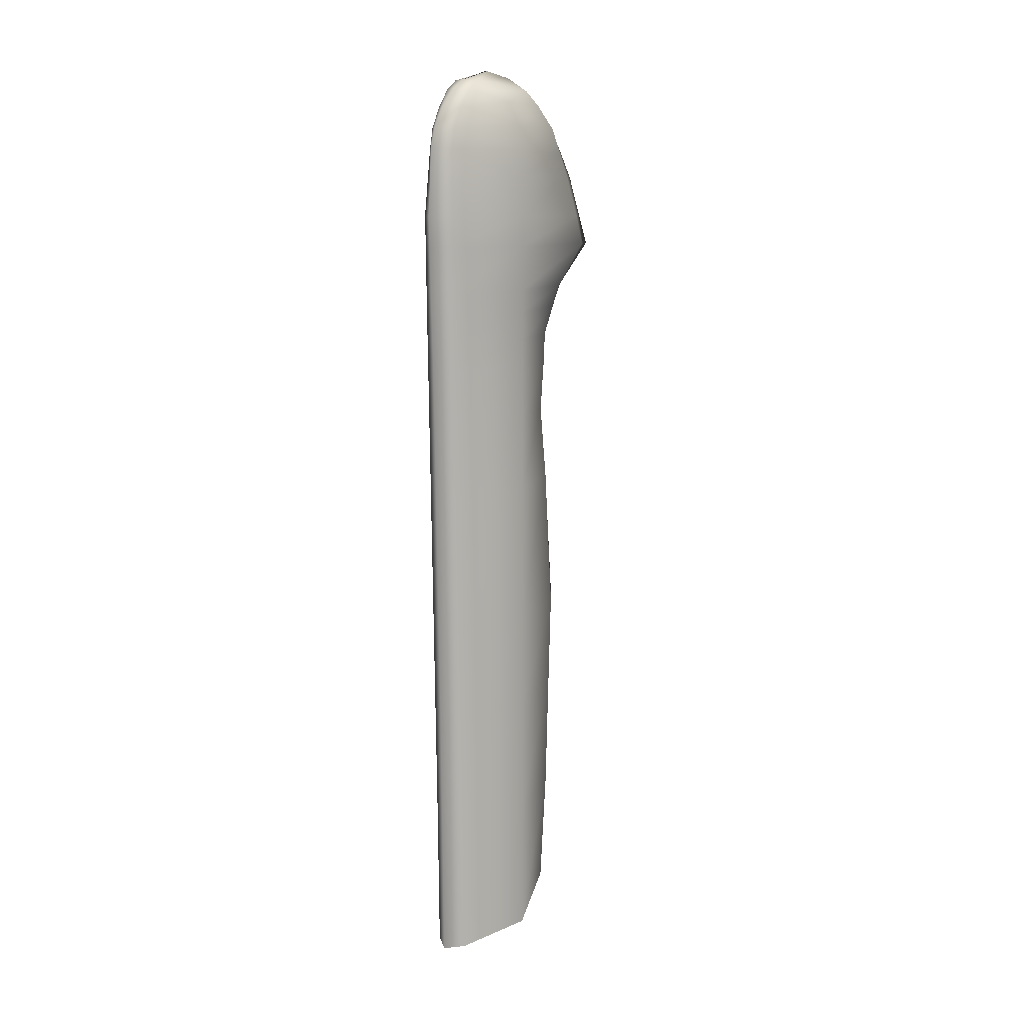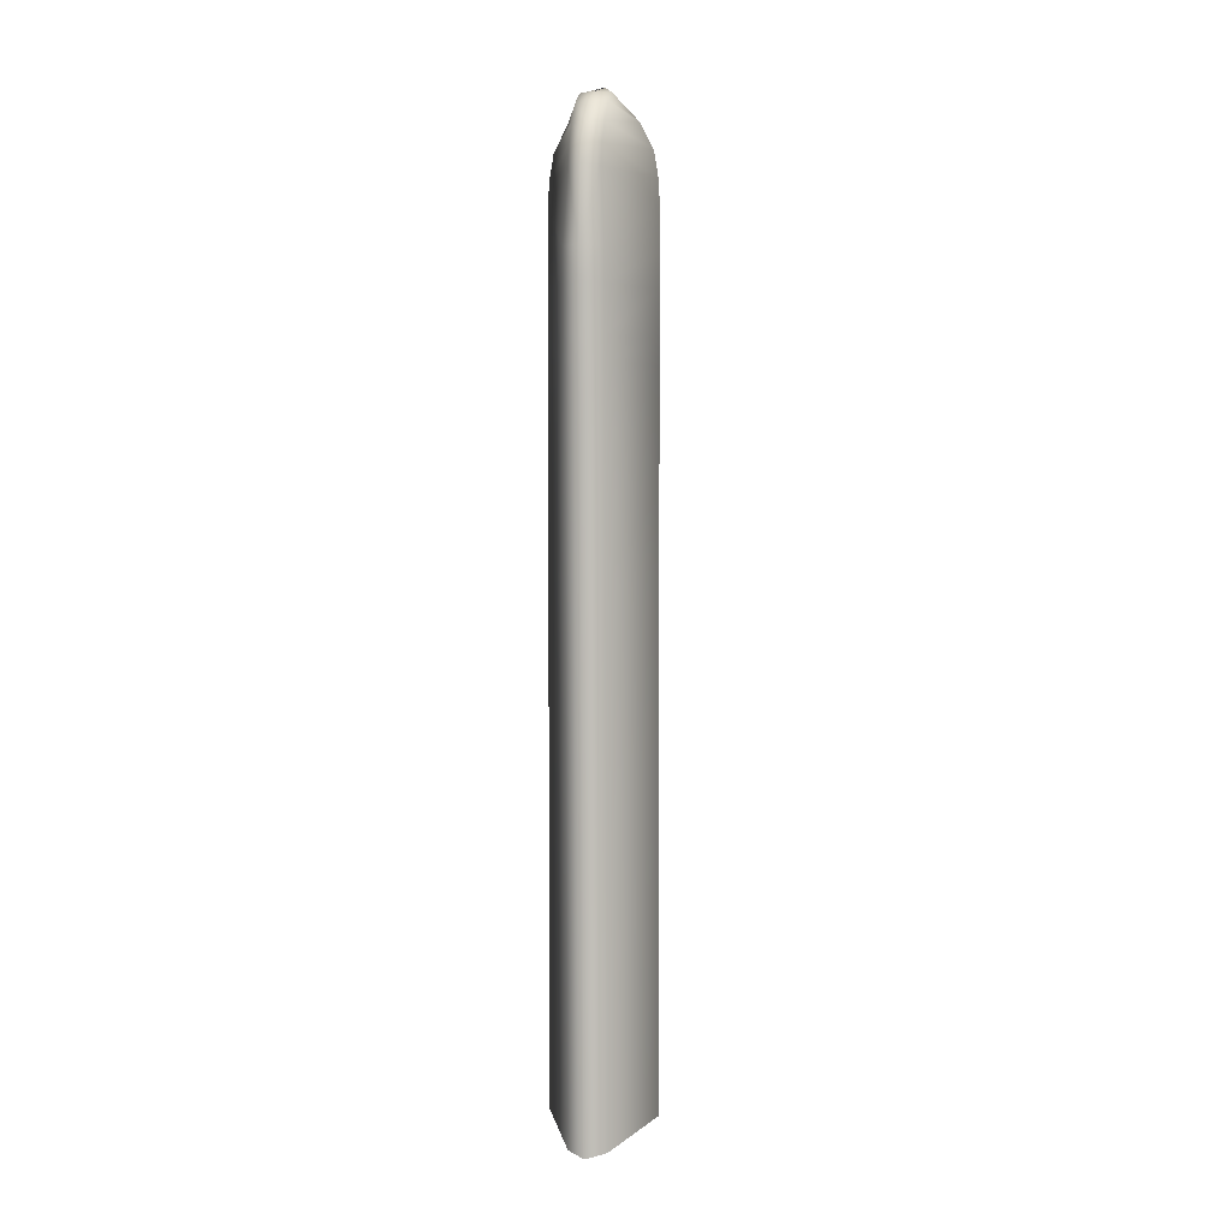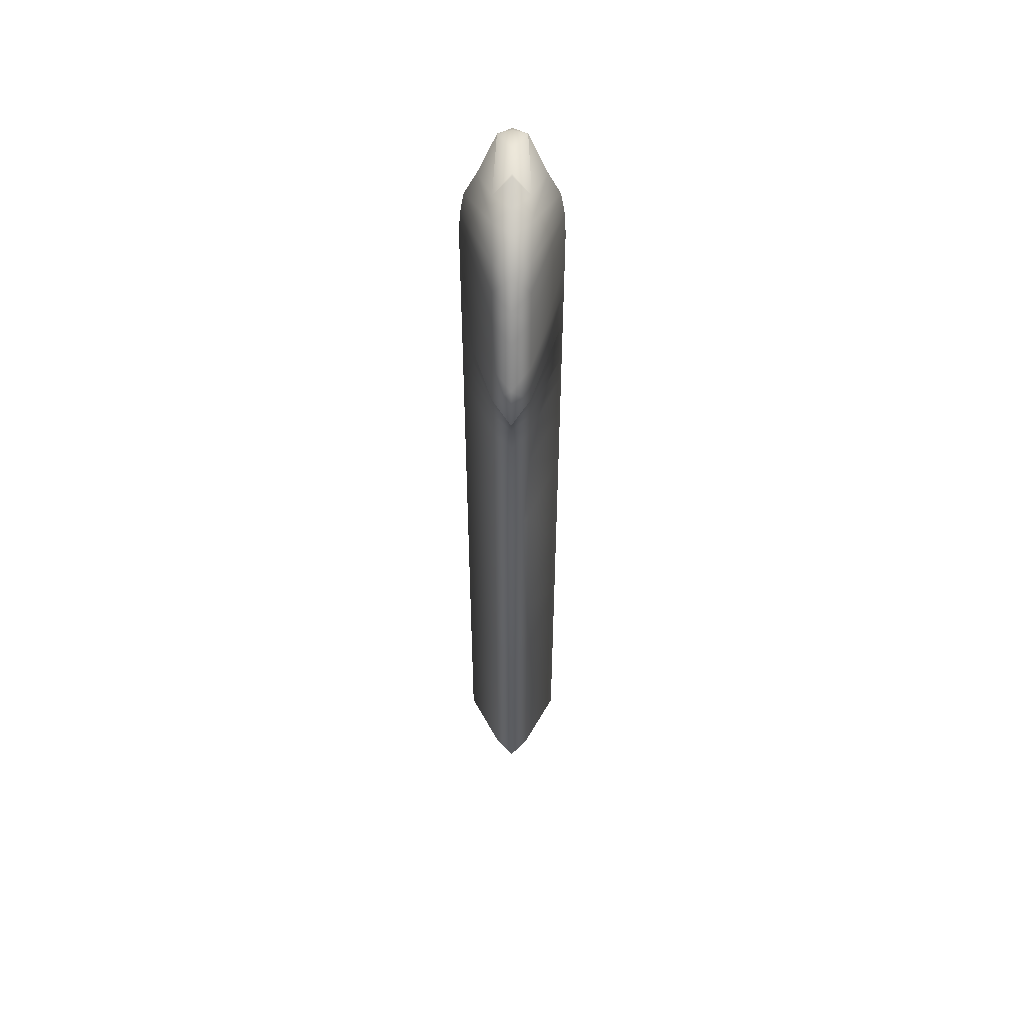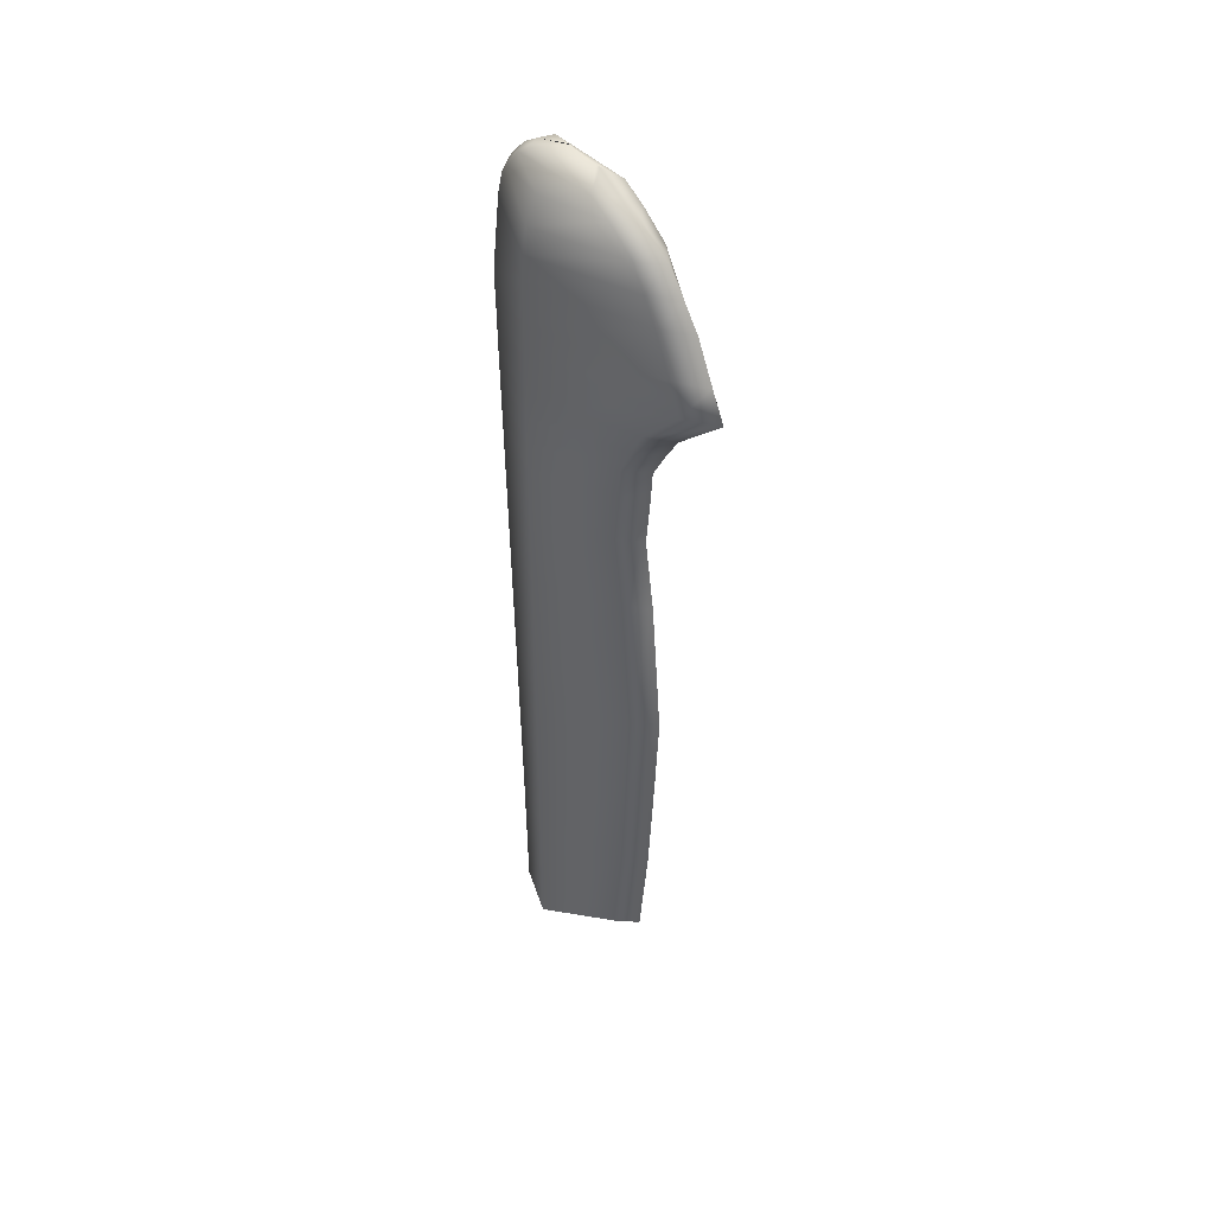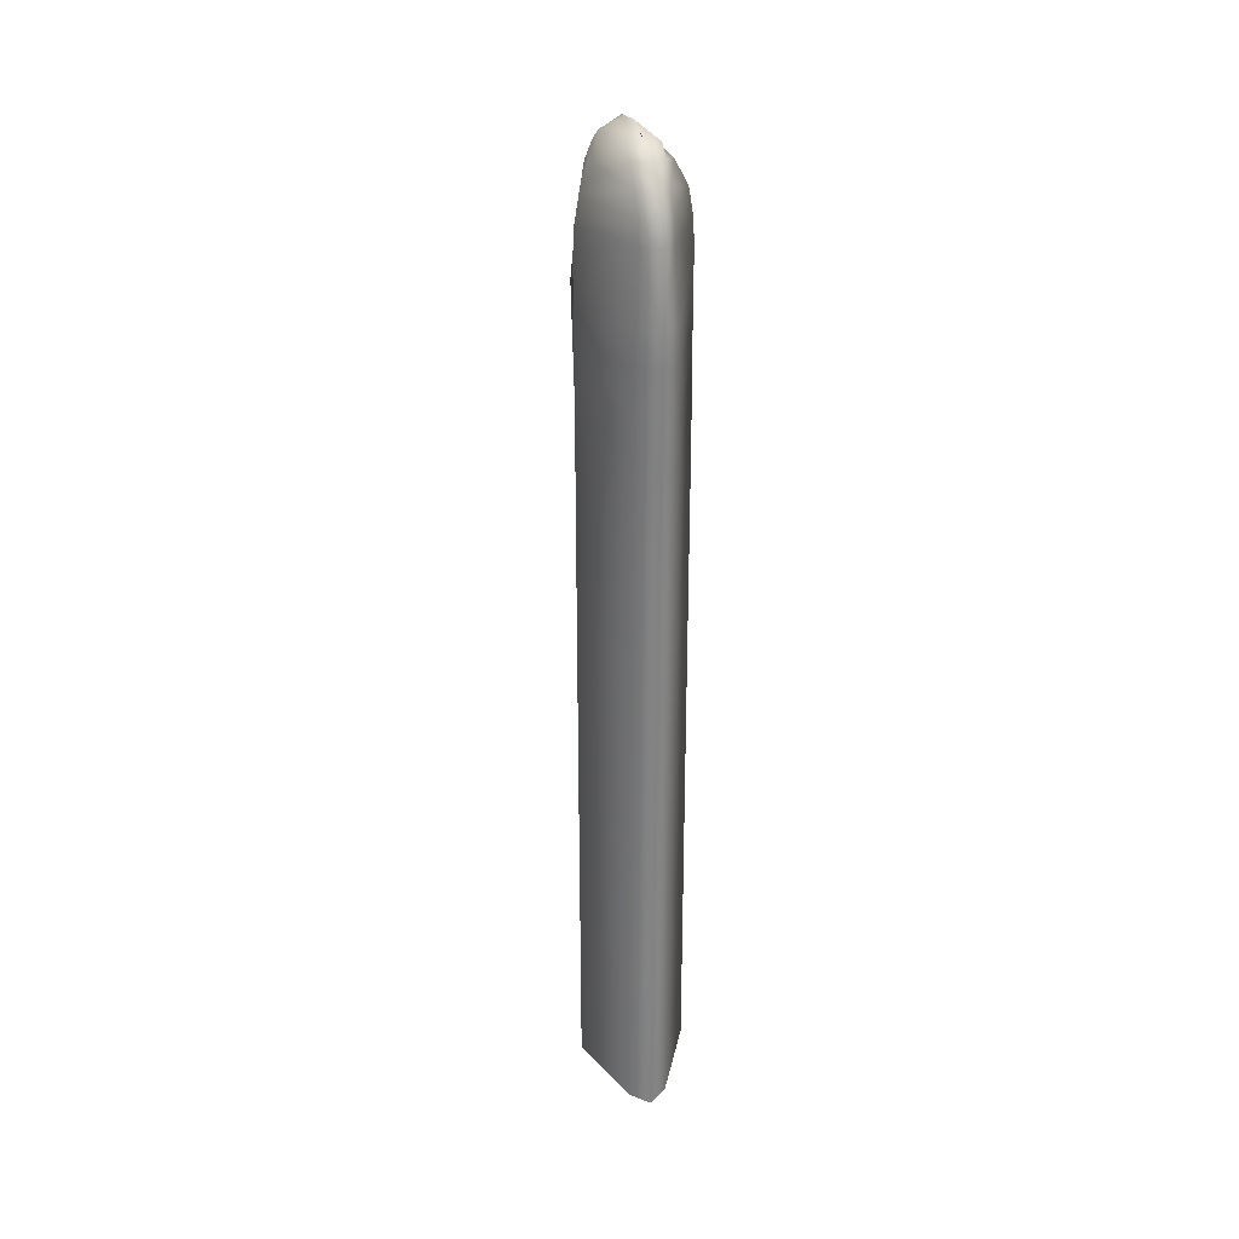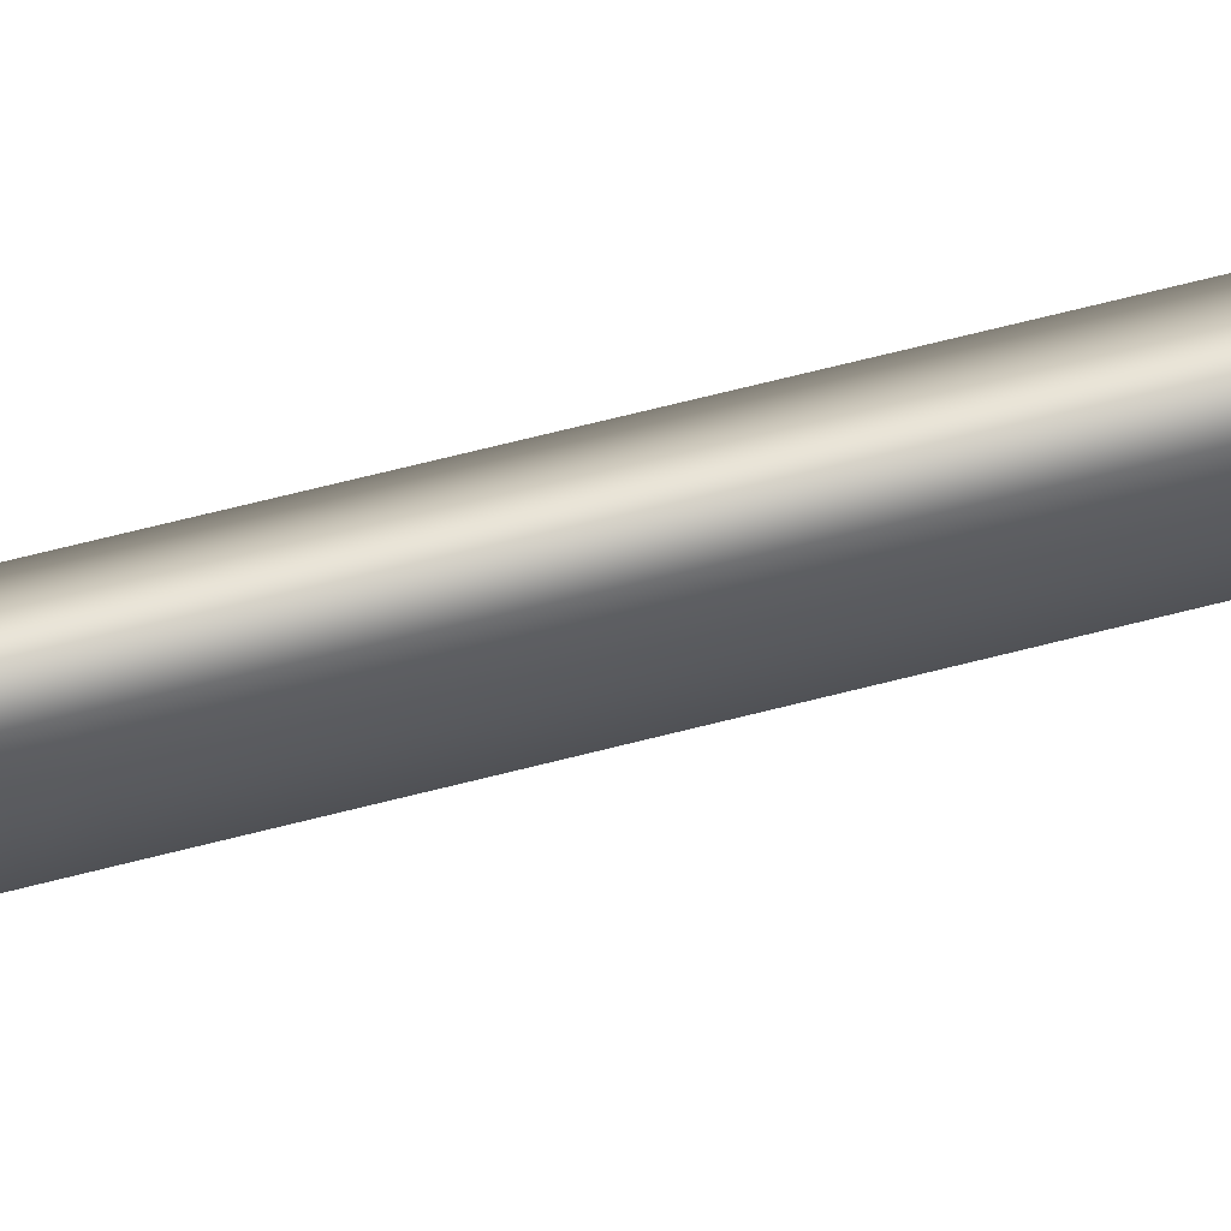
<metadata>
{"format":"obj","ext":"obj","renderer":"f3d","projection":"perspective","resolution":1024,"background":"white","views":[{"elev":10.4,"azim":38.3,"up":"+Y"},{"elev":3.5,"azim":13.3,"up":"+Y"},{"elev":50.7,"azim":-179.6,"up":"+Y"},{"elev":43.5,"azim":136.5,"up":"+Y"},{"elev":28.3,"azim":-14.7,"up":"+Y"},{"elev":76.8,"azim":-103.7,"up":"+Z"}]}
</metadata>
<code>
o MeshCube_002_0_GeomSubset_1
v -0.000112 -0.04613 -0.01807
v -0.000714 -0.04613 0.01828
v -0.000113 -0.1133 -0.009826
v -0.000714 -0.1133 0.01581
v -0.000112 -0.01156 -0.02119
v -0.000714 -0.01087 0.0186
v -0.000714 -0.0868 0.0172
v -0.000113 -0.0868 -0.01411
v -0.000145 -0.1426 -0.004433
v -0.000444 -0.1426 0.01196
v -0.000494 -0.1273 0.01476
v -0.000124 -0.1273 -0.007589
v -0.000112 0.02456 -0.02348
v -0.000713 0.04224 0.01956
v -0.000113 -0.1649 0.00374
v -0.000376 -0.1575 0.007175
v -0.000113 -0.1565 -3.1e-05
v -0.000329 -0.1612 0.005498
v -0.000113 -0.1606 0.001599
v 0.000122 -0.1133 -0.009826
v 0.000133 -0.1273 -0.007589
v 0.000503 -0.1273 0.01476
v 0.000723 -0.1133 0.01581
v 0.000723 -0.01087 0.0186
v 0.000724 0.04224 0.01956
v 0.000122 0.02456 -0.02348
v 0.000122 -0.01156 -0.02119
v 0.000122 -0.04613 -0.01807
v 0.000122 -0.0868 -0.01411
v 0.000723 -0.0868 0.0172
v 0.000723 -0.04613 0.01828
v 0.000154 -0.1426 -0.004433
v 0.000453 -0.1426 0.01196
v 0.000121 -0.1606 0.001599
v 0.000121 -0.1649 0.00374
v 0.000337 -0.1612 0.005498
v 0.000121 -0.1565 -3.1e-05
v 0.000385 -0.1575 0.007175
v -0.000714 -0.04613 0.01696
v -0.000444 -0.1426 0.01134
v -0.000714 -0.1133 0.01487
v -0.000714 -0.0868 0.01606
v -0.000714 -0.01087 0.01719
v -0.000494 -0.1273 0.01395
v -0.000713 0.04224 0.01812
v -0.000376 -0.1574 0.006913
v -0.000329 -0.1612 0.005356
v 0.000503 -0.1273 0.01395
v 0.000723 -0.1133 0.01487
v 0.000724 0.04224 0.01812
v 0.000723 -0.01087 0.01719
v 0.000723 -0.0868 0.01606
v 0.000723 -0.04613 0.01696
v 0.000453 -0.1426 0.01134
v 0.000337 -0.1612 0.005356
v 0.000385 -0.1574 0.006913
v -0.000112 -0.01156 -0.0203
v -0.000124 -0.1273 -0.007073
v -0.000112 0.02481 -0.02257
v -0.000113 -0.1565 0.000135
v -0.000113 -0.1606 0.001689
v -0.000113 -0.1648 0.003783
v 0.000133 -0.1273 -0.007073
v 0.000122 0.02481 -0.02257
v 0.000122 -0.01156 -0.0203
v 0.000121 -0.1648 0.003783
v 0.000121 -0.1606 0.001689
v 0.000121 -0.1565 0.000135
v -0.000112 -0.04613 -0.01723
v -0.000145 -0.1426 -0.004041
v -0.000113 -0.1133 -0.009234
v -0.000113 -0.0868 -0.01338
v 0.000122 -0.1133 -0.009234
v 0.000122 -0.0868 -0.01338
v 0.000122 -0.04613 -0.01723
v 0.000154 -0.1426 -0.004041
v -0.000112 0.01729 -0.02309
v -0.000714 0.01796 0.01903
v 0.000723 0.01796 0.01903
v 0.000122 0.01729 -0.02309
v 0.000723 0.01795 0.01759
v -0.000714 0.01795 0.01759
v 0.000122 0.01729 -0.02218
v -0.000112 0.01729 -0.02218
v -0.000112 0.0244 -0.02348
v 0.000122 0.0244 -0.02348
v -0.000713 0.02822 0.01763
v -0.000112 0.02462 -0.02257
v -0.000713 0.02856 0.01907
v 0.000724 0.02856 0.01907
v 0.000724 0.02822 0.01763
v 0.000122 0.02462 -0.02257
v -0.000415 -0.04613 -2e-05
v -0.000296 -0.1426 0.003992
v -0.000415 -0.1133 0.002902
v -0.000415 -0.0868 0.00144
v 0.000424 -0.1133 0.002902
v 0.000424 -0.0868 0.00144
v 0.000425 -0.04613 -2e-05
v 0.000304 -0.1426 0.003992
v -0.000415 -0.01121 -0.001427
v -0.000311 -0.1273 0.00351
v -0.000415 0.02848 -0.00233
v -0.000246 -0.157 0.003547
v -0.000222 -0.1609 0.003535
v 0.000319 -0.1273 0.00351
v 0.000425 0.02848 -0.00233
v 0.000425 -0.01121 -0.001427
v 0.00023 -0.1609 0.003535
v 0.000254 -0.157 0.003547
v -0.000415 0.01762 -0.00216
v 0.000425 0.01762 -0.00216
v -0.000415 0.02643 -0.00233
v 0.000425 0.02643 -0.00233
v -0.000113 -0.1611 0.001861
v 0.000121 -0.1611 0.001861
v -0.000452 -0.04613 0.002058
v -0.000314 -0.1426 0.004962
v -0.000452 -0.1133 0.004367
v -0.000452 -0.0868 0.00323
v 0.000461 -0.1133 0.004367
v 0.000461 -0.0868 0.00323
v 0.000461 -0.04613 0.002058
v 0.000322 -0.1426 0.004962
v 0.000121 -0.1611 0.001945
v -0.000113 -0.1611 0.001945
v -0.000451 0.01766 0.000257
v -0.000451 0.02665 0.000113
v -0.000452 -0.01117 0.000851
v -0.000333 -0.1273 0.004787
v -0.000451 0.03547 0.000114
v -0.000262 -0.157 0.003959
v -0.000235 -0.1609 0.003758
v 0.000342 -0.1273 0.004787
v 0.000462 0.03547 0.000114
v 0.000461 -0.01117 0.000851
v 0.000243 -0.1609 0.003758
v 0.00027 -0.157 0.003959
v 0.000461 0.01766 0.000257
v 0.000462 0.02665 0.000113
v -1.3e-05 0.1425 -0.01255
v -1.3e-05 0.1426 0.02116
v -1.4e-05 0.04147 -0.001636
v -1.4e-05 0.04074 0.01912
v -1.4e-05 0.02725 0.01867
v -1.4e-05 0.03241 -0.00074
v -1.3e-05 0.09281 -0.004658
v -1.4e-05 0.09293 0.01996
v -1.4e-05 0.06683 0.01954
v -1.4e-05 0.06671 -0.003225
v -1.3e-05 0.08114 -0.00406
v -1.4e-05 0.08127 0.01974
v -1.3e-05 0.127 -0.002482
v -1.3e-05 0.1271 0.02064
v -1.3e-05 0.111 0.0203
v -1.3e-05 0.1109 -0.003175
v -1.3e-05 0.1341 -0.004632
v -1.3e-05 0.1342 0.0209
v -1.3e-05 0.1307 0.02077
v -1.3e-05 0.1305 -0.002724
v -1.3e-05 0.1202 -0.001868
v -1.3e-05 0.1204 0.02047
v -1.3e-05 0.1369 -0.006364
v -1.3e-05 0.137 0.021
v -1.3e-05 0.1515 -0.008583
v -1.3e-05 0.1549 0.02074
v -1.3e-05 0.1464 -0.01081
v -1.3e-05 0.1465 0.02129
v -1.3e-05 0.1643 0.005383
v -1.3e-05 0.1649 0.009892
v -1.3e-05 0.1578 -0.004464
v -1.3e-05 0.16 0.01858
v -1.3e-05 0.1607 -0.000361
v -1.3e-05 0.1624 0.01644
v -1.3e-05 0.1622 0.002287
v -1.3e-05 0.1636 0.0145
v -1.3e-05 0.1575 0.02006
v -1.3e-05 0.1547 -0.006566
v 0.002238 0.1425 -0.008537
v 0.002237 0.04148 0.000667
v 0.000206 0.03178 0.001646
v 0.002238 0.09282 -0.001632
v 0.002237 0.06673 -0.00056
v 0.002237 0.08116 -0.001134
v 0.002238 0.127 0.000188
v 0.002238 0.1109 -0.00029
v 0.002238 0.1341 -0.001742
v 0.002238 0.1306 -8e-06
v 0.002238 0.1203 0.000878
v 0.002238 0.1369 -0.003134
v 0.002238 0.1516 -0.004917
v 0.002238 0.1464 -0.007089
v -1.3e-05 0.1643 0.005937
v 0.002238 0.1578 -0.001635
v 0.002238 0.1608 0.001636
v 0.002238 0.1625 0.004187
v 0.002238 0.1547 -0.003252
v 0.002237 0.04074 0.01745
v 0.000206 0.02769 0.01705
v 0.002237 0.09292 0.01843
v 0.002237 0.06683 0.01794
v 0.002237 0.08126 0.01821
v 0.002238 0.1271 0.01909
v 0.002238 0.111 0.01878
v 0.002238 0.1342 0.01923
v 0.002238 0.1307 0.01916
v 0.002238 0.1204 0.01896
v 0.002238 0.137 0.01928
v 0.002238 0.1465 0.01945
v 0.001799 0.16 0.01713
v 0.001799 0.1624 0.01541
v 0.001799 0.1636 0.01379
v 0.001799 0.1575 0.01836
v 0.002238 0.1426 0.01935
v 0.001799 0.1549 0.01886
v -1.3e-05 0.1649 0.009538
v 0.006365 0.1426 0.01008
v 0.006365 0.1516 0.01012
v 0.006364 0.04068 0.01022
v 0.00061 0.02953 0.0101
v 0.006365 0.09287 0.01017
v 0.006365 0.06678 0.01019
v 0.006365 0.08121 0.01017
v 0.006365 0.1271 0.01023
v 0.006365 0.1109 0.01019
v 0.006365 0.1341 0.01021
v 0.006365 0.1306 0.01023
v 0.006365 0.1203 0.01022
v 0.006365 0.137 0.01017
v 0.006365 0.1464 0.01009
v 0.00568 0.1579 0.01014
v 0.00411 0.1608 0.01016
v 0.006204 0.1547 0.01013
v -0.002264 0.1425 -0.008537
v -0.002265 0.04148 0.000667
v -0.000234 0.03178 0.001646
v -0.002264 0.09282 -0.001632
v -0.002265 0.06673 -0.00056
v -0.002264 0.08116 -0.001134
v -0.002264 0.127 0.000188
v -0.002264 0.1109 -0.00029
v -0.002264 0.1341 -0.001742
v -0.002264 0.1306 -8e-06
v -0.002264 0.1203 0.000878
v -0.002264 0.1369 -0.003134
v -0.002264 0.1516 -0.004917
v -0.002264 0.1464 -0.007089
v -0.002264 0.1578 -0.001635
v -0.002264 0.1608 0.001636
v -0.002264 0.1625 0.004187
v -0.002264 0.1547 -0.003252
v -0.002265 0.04074 0.01745
v -0.000234 0.02769 0.01705
v -0.002264 0.09292 0.01843
v -0.002265 0.06683 0.01794
v -0.002264 0.08126 0.01821
v -0.002264 0.1271 0.01909
v -0.002264 0.111 0.01878
v -0.002264 0.1342 0.01923
v -0.002264 0.1307 0.01916
v -0.002264 0.1204 0.01896
v -0.002264 0.137 0.01928
v -0.002264 0.1465 0.01945
v -0.001826 0.16 0.01712
v -0.001825 0.1624 0.01541
v -0.001825 0.1636 0.01379
v -0.001826 0.1575 0.01836
v -0.002264 0.1426 0.01935
v -0.001826 0.1549 0.01886
v -0.006391 0.1426 0.01008
v -0.006391 0.1516 0.01012
v -0.006392 0.04068 0.01022
v -0.000637 0.02953 0.0101
v -0.006392 0.09287 0.01017
v -0.006392 0.06678 0.01019
v -0.006392 0.08121 0.01017
v -0.006391 0.1271 0.01023
v -0.006391 0.1109 0.01019
v -0.006391 0.1341 0.01021
v -0.006391 0.1306 0.01023
v -0.006391 0.1203 0.01022
v -0.006391 0.137 0.01017
v -0.006391 0.1464 0.01009
v -0.005707 0.1579 0.01014
v -0.004136 0.1608 0.01016
v -0.00623 0.1547 0.01013
v -1.4e-05 0.04734 0.01933
v -1.4e-05 0.05276 -0.001888
v 0.002237 0.05278 0.000597
v 0.002237 0.04772 0.0177
v 0.006364 0.04992 0.01021
v -0.002265 0.05278 0.000597
v -0.002265 0.04772 0.0177
v -0.006392 0.04992 0.01021
v -1.4e-05 0.0349 -0.000986
v -1.4e-05 0.03095 0.01879
v 0.002237 0.03444 0.001377
v 0.002237 0.03127 0.01716
v 0.006364 0.03259 0.01013
v -0.002265 0.03444 0.001377
v -0.002265 0.03127 0.01716
v -0.006392 0.03259 0.01013
f 190 179 141 163
f 184 182 147 151
f 289 183 150 288
f 183 184 151 150
f 189 185 153 161
f 182 186 156 147
f 188 187 157 160
f 185 188 160 153
f 186 189 161 156
f 187 190 163 157
f 192 191 165 167
f 179 192 167 141
f 196 193 169 175
f 197 194 171 178
f 194 195 173 171
f 195 196 175 173
f 191 197 178 165
f 218 233 197 191
f 196 195 232 211 212
f 231 232 195 194
f 233 231 194 197
f 217 230 192 179
f 230 218 191 192
f 226 229 190 187
f 225 228 189 186
f 224 227 188 185
f 227 226 187 188
f 221 225 186 182
f 228 224 185 189
f 222 223 184 183
f 291 222 183 289
f 223 221 182 184
f 229 217 179 190
f 164 142 214 208
f 152 148 200 202
f 287 149 201 290
f 149 152 202 201
f 162 154 203 207
f 148 155 204 200
f 159 158 205 206
f 154 159 206 203
f 155 162 207 204
f 158 164 208 205
f 168 166 215 209
f 142 168 209 214
f 176 170 216 212
f 177 172 210 213
f 172 174 211 210
f 174 176 212 211
f 166 177 213 215
f 208 214 217 229
f 202 200 221 223
f 290 201 222 291
f 201 202 223 222
f 207 203 224 228
f 200 204 225 221
f 206 205 226 227
f 203 206 227 224
f 204 207 228 225
f 205 208 229 226
f 209 215 218 230
f 214 209 230 217
f 213 210 231 233
f 210 211 232 231
f 215 213 233 218
f 193 196 212 216
f 245 163 141 234
f 239 151 147 237
f 292 288 150 238
f 238 150 151 239
f 244 161 153 240
f 237 147 156 241
f 243 160 157 242
f 240 153 160 243
f 241 156 161 244
f 242 157 163 245
f 247 167 165 246
f 234 141 167 247
f 250 175 169 193
f 251 178 171 248
f 248 171 173 249
f 249 173 175 250
f 246 165 178 251
f 271 246 251 286
f 250 266 265 285 249
f 284 248 249 285
f 286 251 248 284
f 270 234 247 283
f 283 247 246 271
f 279 242 245 282
f 278 241 244 281
f 277 240 243 280
f 280 243 242 279
f 274 237 241 278
f 281 244 240 277
f 275 238 239 276
f 294 292 238 275
f 276 239 237 274
f 282 245 234 270
f 164 262 268 142
f 152 256 254 148
f 287 293 255 149
f 149 255 256 152
f 162 261 257 154
f 148 254 258 155
f 159 260 259 158
f 154 257 260 159
f 155 258 261 162
f 158 259 262 164
f 168 263 269 166
f 142 268 263 168
f 176 266 216 170
f 177 267 264 172
f 172 264 265 174
f 174 265 266 176
f 166 269 267 177
f 262 282 270 268
f 256 276 274 254
f 293 294 275 255
f 255 275 276 256
f 261 281 277 257
f 254 274 278 258
f 260 280 279 259
f 257 277 280 260
f 258 278 281 261
f 259 279 282 262
f 263 283 271 269
f 268 270 283 263
f 267 286 284 264
f 264 284 285 265
f 269 271 286 267
f 193 216 266 250

</code>
